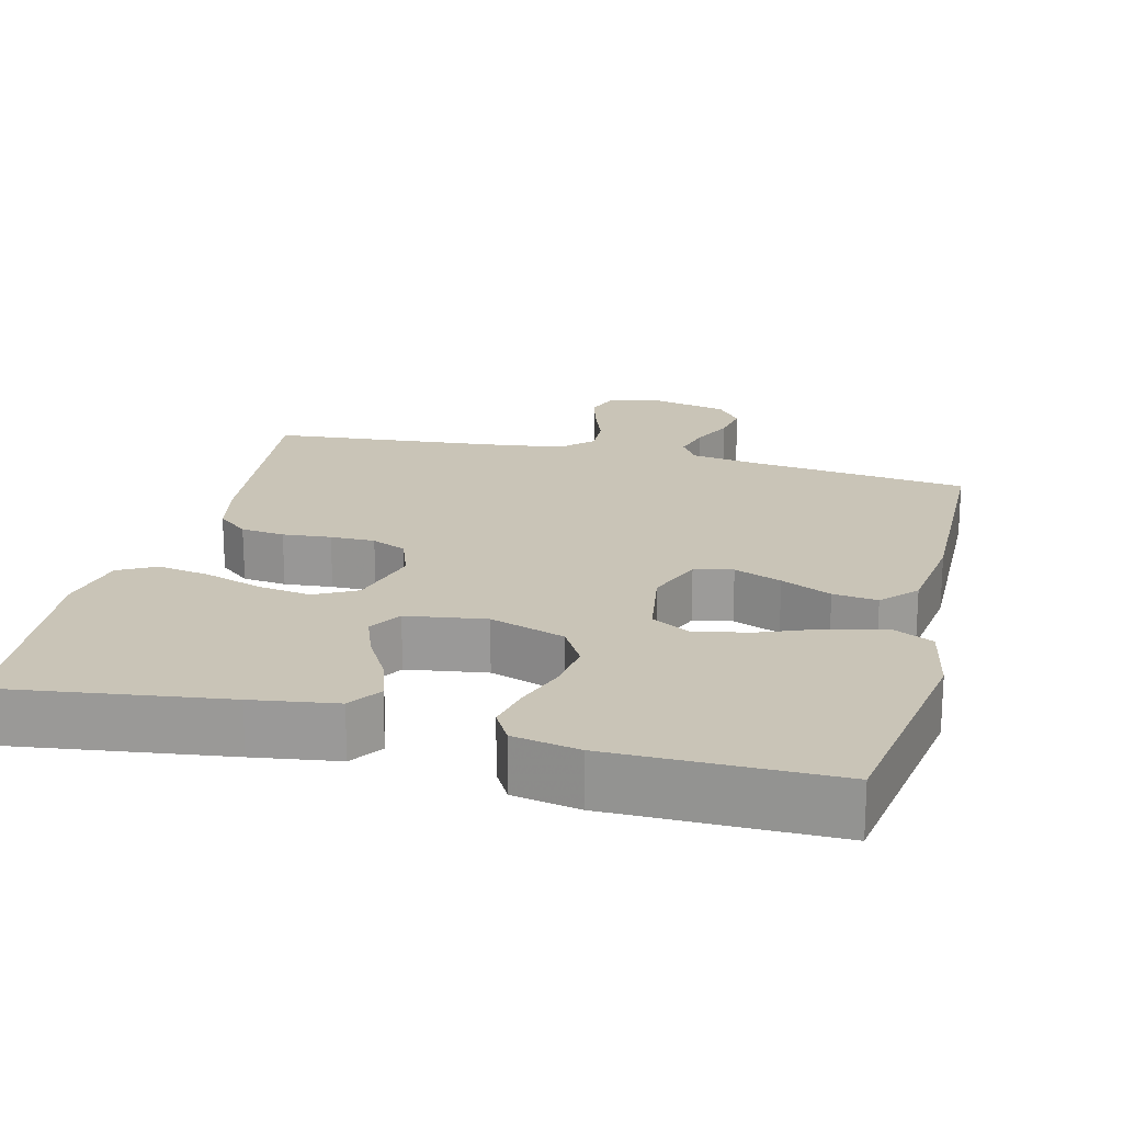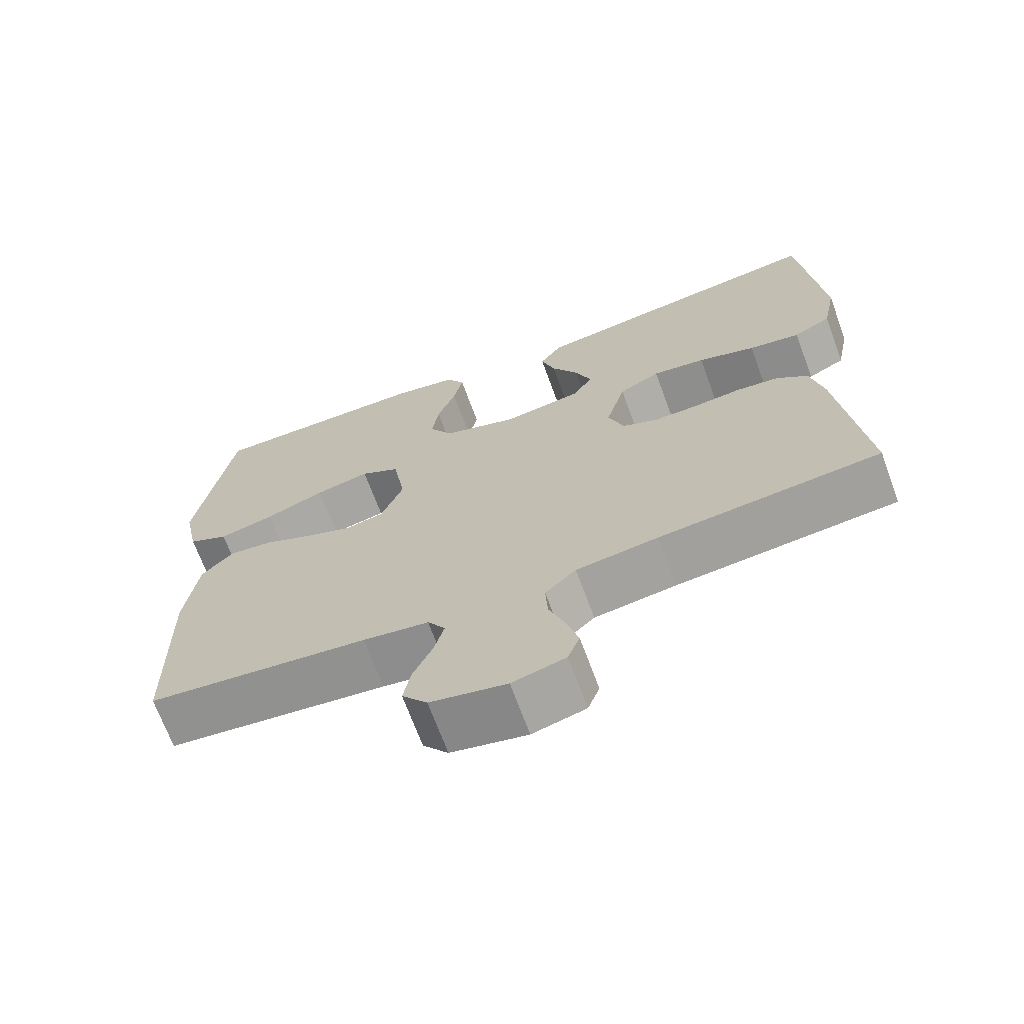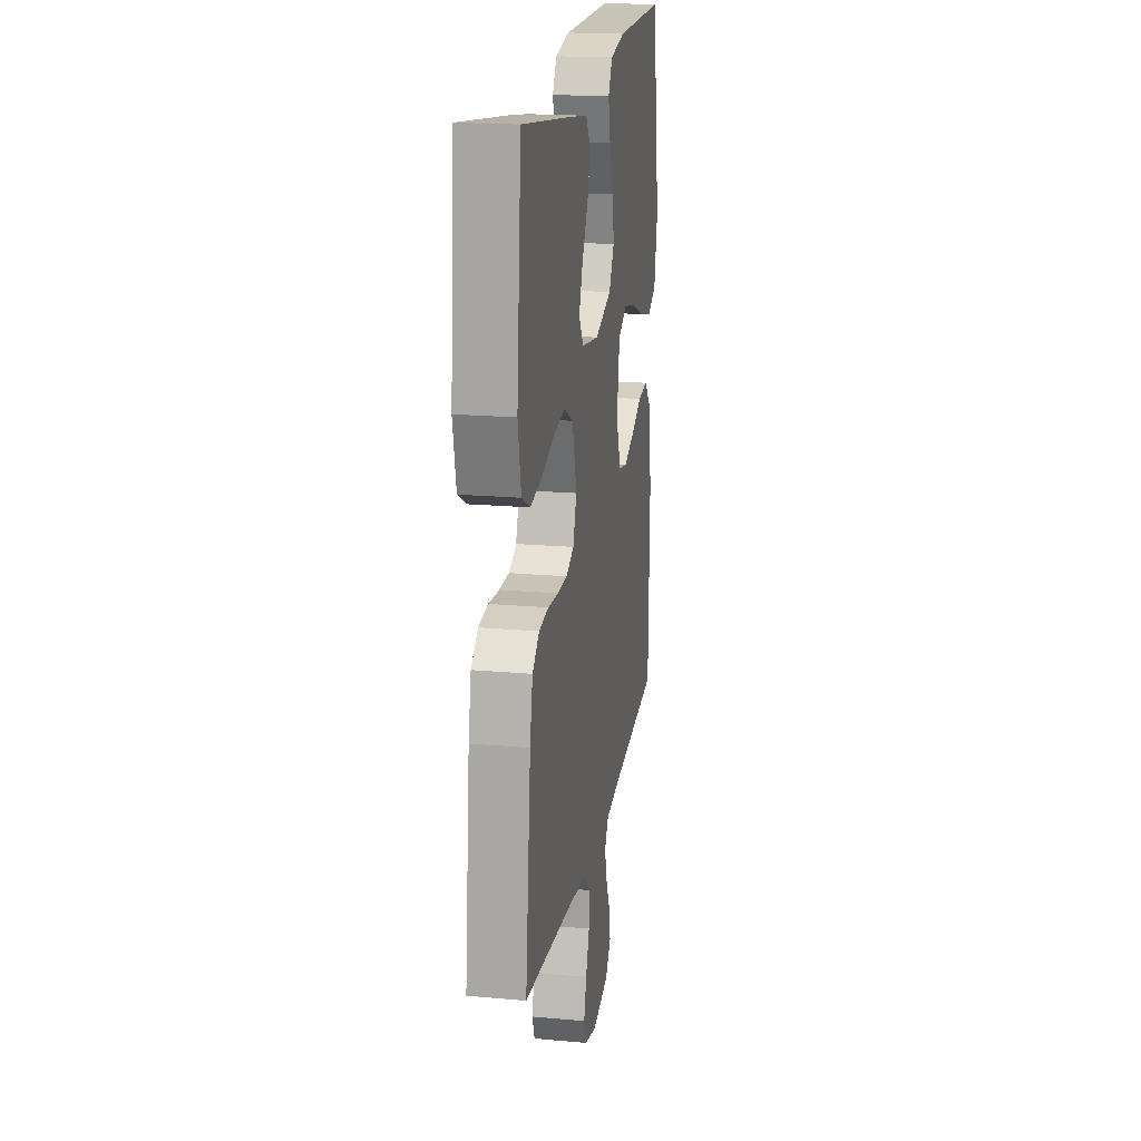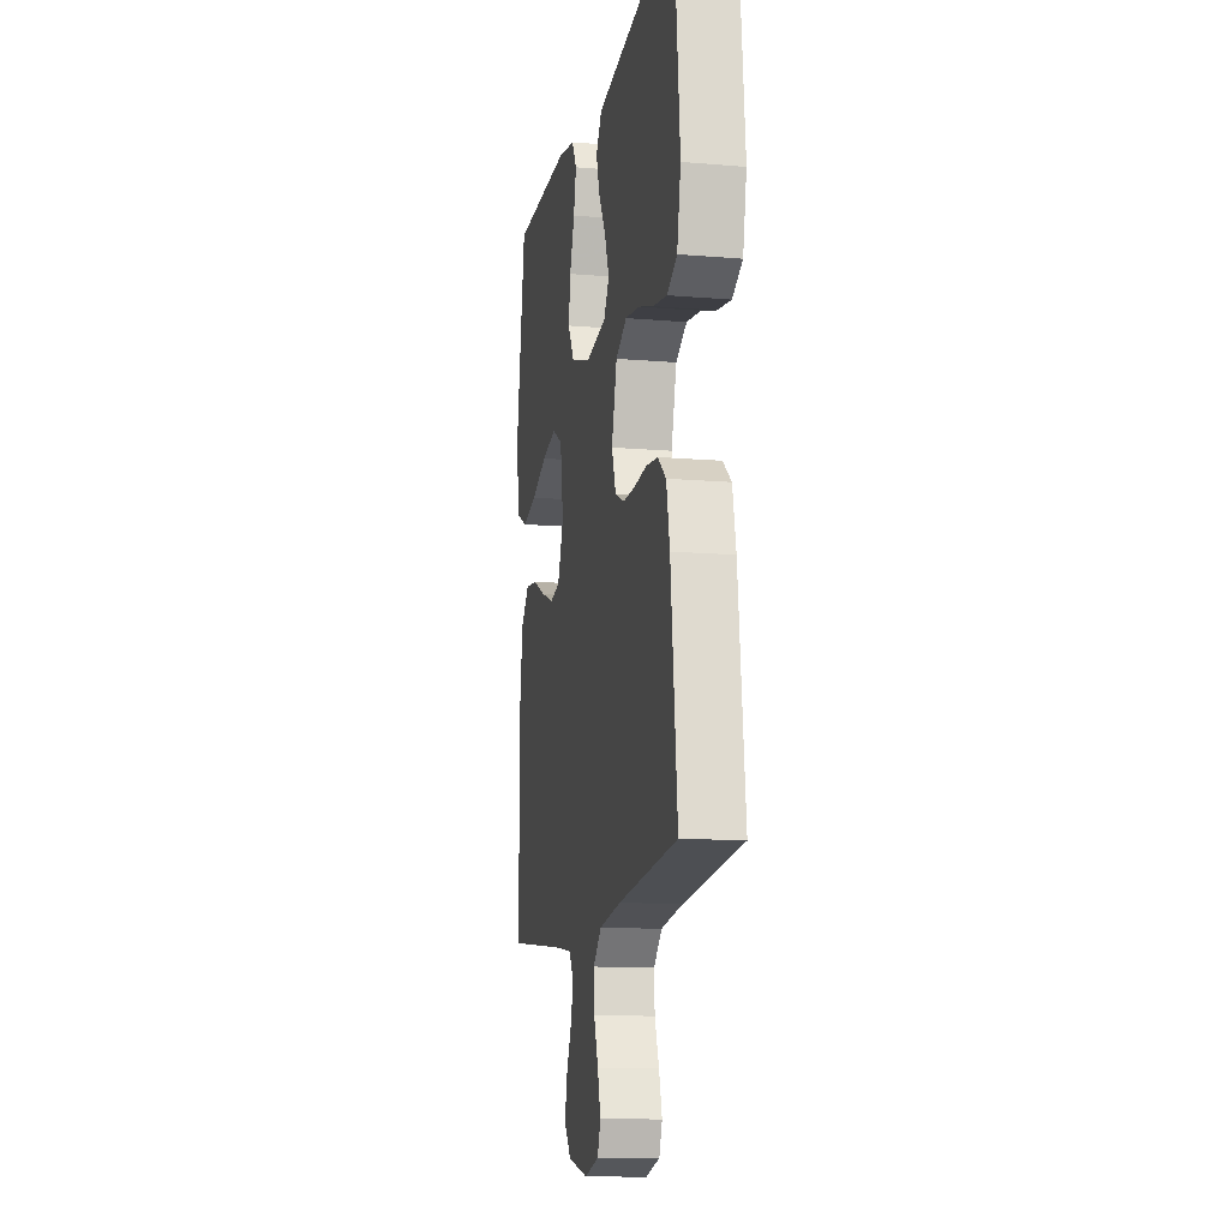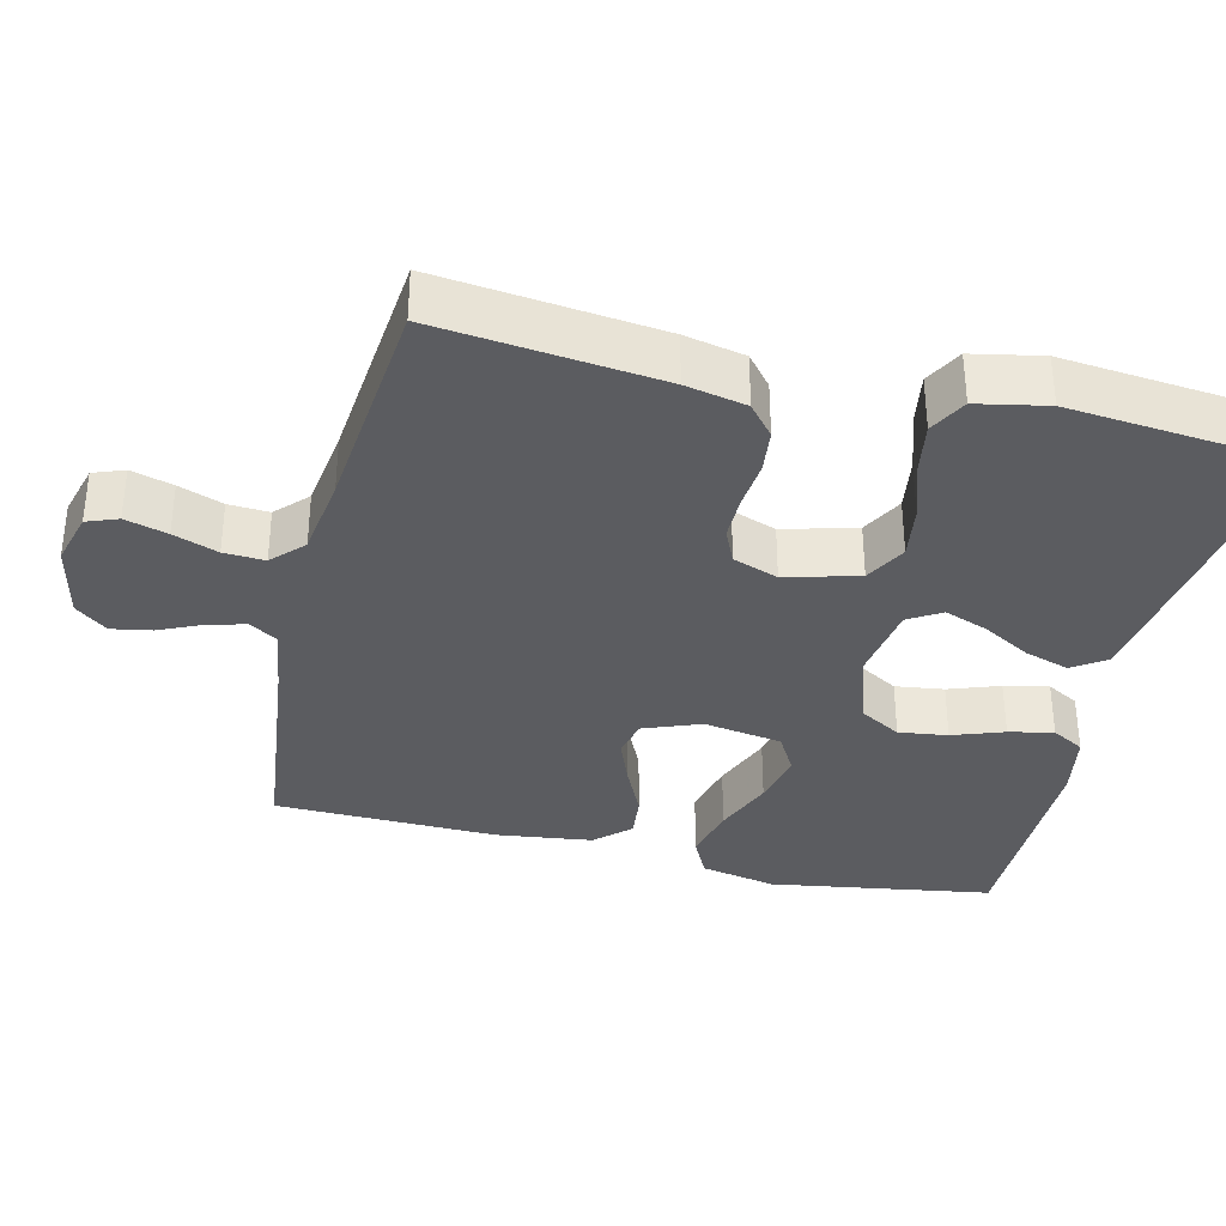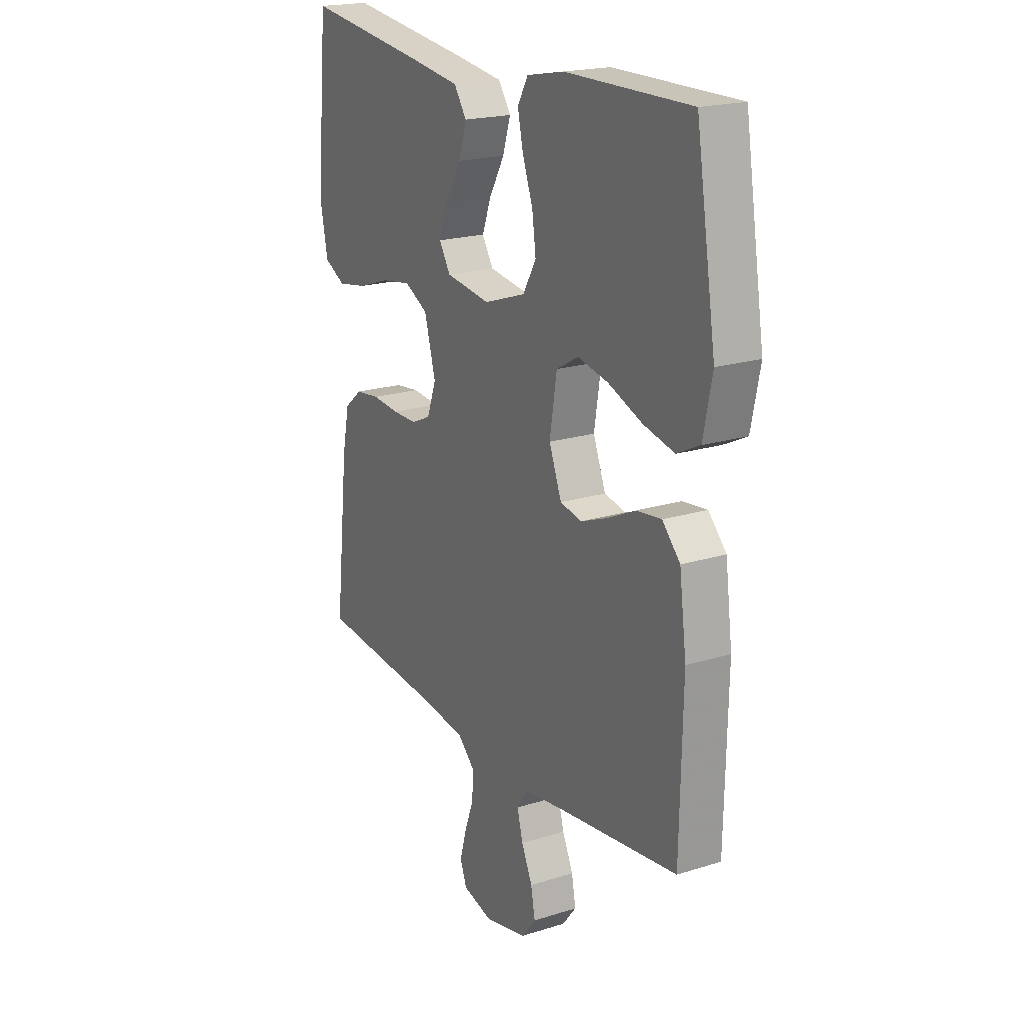
<metadata>
{"format":"obj","ext":"obj","renderer":"f3d","projection":"perspective","resolution":1024,"background":"white","views":[{"elev":19.9,"azim":14.1,"up":"+Y"},{"elev":-69.3,"azim":-159.8,"up":"+Z"},{"elev":19.4,"azim":-80.4,"up":"+Z"},{"elev":-12.8,"azim":-101.0,"up":"+Z"},{"elev":-34.9,"azim":-103.7,"up":"+Y"},{"elev":20.0,"azim":60.0,"up":"+Z"}]}
</metadata>
<code>
v 0.5 0.07 0.5
v 0.548 0.07 0.2
v 0.527 0.07 0.097
v 0.472 0.07 0.07
v 0.397 0.07 0.088
v 0.316 0.07 0.12
v 0.242 0.07 0.136
v 0.189 0.07 0.106
v 0.172 0.07 0
v 0.202 0.07 -0.077
v 0.254 0.07 -0.088
v 0.318 0.07 -0.063
v 0.386 0.07 -0.031
v 0.446 0.07 -0.024
v 0.489 0.07 -0.07
v 0.506 0.07 -0.2
v 0.5 0.07 -0.5
v 0.2 0.07 -0.536
v 0.111 0.07 -0.55
v 0.087 0.07 -0.587
v 0.101 0.07 -0.639
v 0.127 0.07 -0.696
v 0.137 0.07 -0.75
v 0.103 0.07 -0.793
v 0 0.07 -0.816
v -0.072 0.07 -0.797
v -0.088 0.07 -0.755
v -0.072 0.07 -0.698
v -0.05 0.07 -0.638
v -0.047 0.07 -0.583
v -0.089 0.07 -0.543
v -0.2 0.07 -0.528
v -0.5 0.07 -0.5
v -0.467 0.07 -0.2
v -0.45 0.07 -0.118
v -0.408 0.07 -0.083
v -0.349 0.07 -0.076
v -0.284 0.07 -0.082
v -0.224 0.07 -0.082
v -0.177 0.07 -0.061
v -0.155 0.07 0
v -0.182 0.07 0.098
v -0.238 0.07 0.128
v -0.31 0.07 0.117
v -0.388 0.07 0.091
v -0.458 0.07 0.079
v -0.509 0.07 0.106
v -0.528 0.07 0.2
v -0.5 0.07 0.5
v -0.2 0.07 0.459
v -0.086 0.07 0.442
v -0.056 0.07 0.398
v -0.075 0.07 0.338
v -0.112 0.07 0.273
v -0.134 0.07 0.214
v -0.107 0.07 0.17
v 0 0.07 0.154
v 0.101 0.07 0.188
v 0.133 0.07 0.243
v 0.124 0.07 0.309
v 0.099 0.07 0.378
v 0.086 0.07 0.438
v 0.111 0.07 0.482
v 0.2 0.07 0.499
v 0.5 0 0.5
v 0.548 0 0.2
v 0.527 0 0.097
v 0.472 0 0.07
v 0.397 0 0.088
v 0.316 0 0.12
v 0.242 0 0.136
v 0.189 0 0.106
v 0.172 0 0
v 0.202 0 -0.077
v 0.254 0 -0.088
v 0.318 0 -0.063
v 0.386 0 -0.031
v 0.446 0 -0.024
v 0.489 0 -0.07
v 0.506 0 -0.2
v 0.5 0 -0.5
v 0.2 0 -0.536
v 0.111 0 -0.55
v 0.087 0 -0.587
v 0.101 0 -0.639
v 0.127 0 -0.696
v 0.137 0 -0.75
v 0.103 0 -0.793
v 0 0 -0.816
v -0.072 0 -0.797
v -0.088 0 -0.755
v -0.072 0 -0.698
v -0.05 0 -0.638
v -0.047 0 -0.583
v -0.089 0 -0.543
v -0.2 0 -0.528
v -0.5 0 -0.5
v -0.467 0 -0.2
v -0.45 0 -0.118
v -0.408 0 -0.083
v -0.349 0 -0.076
v -0.284 0 -0.082
v -0.224 0 -0.082
v -0.177 0 -0.061
v -0.155 0 0
v -0.182 0 0.098
v -0.238 0 0.128
v -0.31 0 0.117
v -0.388 0 0.091
v -0.458 0 0.079
v -0.509 0 0.106
v -0.528 0 0.2
v -0.5 0 0.5
v -0.2 0 0.459
v -0.086 0 0.442
v -0.056 0 0.398
v -0.075 0 0.338
v -0.112 0 0.273
v -0.134 0 0.214
v -0.107 0 0.17
v 0 0 0.154
v 0.101 0 0.188
v 0.133 0 0.243
v 0.124 0 0.309
v 0.099 0 0.378
v 0.086 0 0.438
v 0.111 0 0.482
v 0.2 0 0.499
f 4 5 6
f 3 4 6
f 2 3 6
f 1 2 6
f 64 1 6
f 63 64 6
f 62 63 6
f 61 62 6
f 60 61 6
f 59 60 6 7
f 58 59 7 8
f 57 58 8 9
f 56 57 9 10
f 52 53 54
f 51 52 54
f 50 51 54
f 49 50 54
f 48 49 54
f 47 48 54
f 46 47 54
f 45 46 54
f 44 45 54
f 43 44 54 55
f 42 43 55 56
f 36 37 38
f 35 36 38
f 34 35 38
f 33 34 38
f 32 33 38
f 31 32 38 39
f 30 31 39 40
f 27 28 29
f 26 27 29
f 25 26 29
f 24 25 29
f 23 24 29
f 22 23 29
f 21 22 29
f 20 21 29 30
f 30 40 41
f 20 30 41
f 19 20 41
f 16 17 18
f 15 16 18
f 14 15 18
f 13 14 18
f 12 13 18
f 11 12 18 19
f 42 56 10
f 41 42 10
f 19 41 10
f 10 11 19
f 70 69 68
f 70 68 67
f 70 67 66
f 70 66 65
f 70 65 128
f 70 128 127
f 70 127 126
f 70 126 125
f 70 125 124
f 71 70 124 123
f 72 71 123 122
f 73 72 122 121
f 74 73 121 120
f 118 117 116
f 118 116 115
f 118 115 114
f 118 114 113
f 118 113 112
f 118 112 111
f 118 111 110
f 118 110 109
f 118 109 108
f 119 118 108 107
f 120 119 107 106
f 102 101 100
f 102 100 99
f 102 99 98
f 102 98 97
f 102 97 96
f 103 102 96 95
f 104 103 95 94
f 93 92 91
f 93 91 90
f 93 90 89
f 93 89 88
f 93 88 87
f 93 87 86
f 93 86 85
f 94 93 85 84
f 105 104 94
f 105 94 84
f 105 84 83
f 82 81 80
f 82 80 79
f 82 79 78
f 82 78 77
f 82 77 76
f 83 82 76 75
f 74 120 106
f 74 106 105
f 74 105 83
f 83 75 74
f 1 65 66 2
f 2 66 67 3
f 3 67 68 4
f 4 68 69 5
f 5 69 70 6
f 6 70 71 7
f 7 71 72 8
f 8 72 73 9
f 9 73 74 10
f 10 74 75 11
f 11 75 76 12
f 12 76 77 13
f 13 77 78 14
f 14 78 79 15
f 15 79 80 16
f 16 80 81 17
f 17 81 82 18
f 18 82 83 19
f 19 83 84 20
f 20 84 85 21
f 21 85 86 22
f 22 86 87 23
f 23 87 88 24
f 24 88 89 25
f 25 89 90 26
f 26 90 91 27
f 27 91 92 28
f 28 92 93 29
f 29 93 94 30
f 30 94 95 31
f 31 95 96 32
f 32 96 97 33
f 33 97 98 34
f 34 98 99 35
f 35 99 100 36
f 36 100 101 37
f 37 101 102 38
f 38 102 103 39
f 39 103 104 40
f 40 104 105 41
f 41 105 106 42
f 42 106 107 43
f 43 107 108 44
f 44 108 109 45
f 45 109 110 46
f 46 110 111 47
f 47 111 112 48
f 48 112 113 49
f 49 113 114 50
f 50 114 115 51
f 51 115 116 52
f 52 116 117 53
f 53 117 118 54
f 54 118 119 55
f 55 119 120 56
f 56 120 121 57
f 57 121 122 58
f 58 122 123 59
f 59 123 124 60
f 60 124 125 61
f 61 125 126 62
f 62 126 127 63
f 63 127 128 64
f 64 128 65 1

</code>
